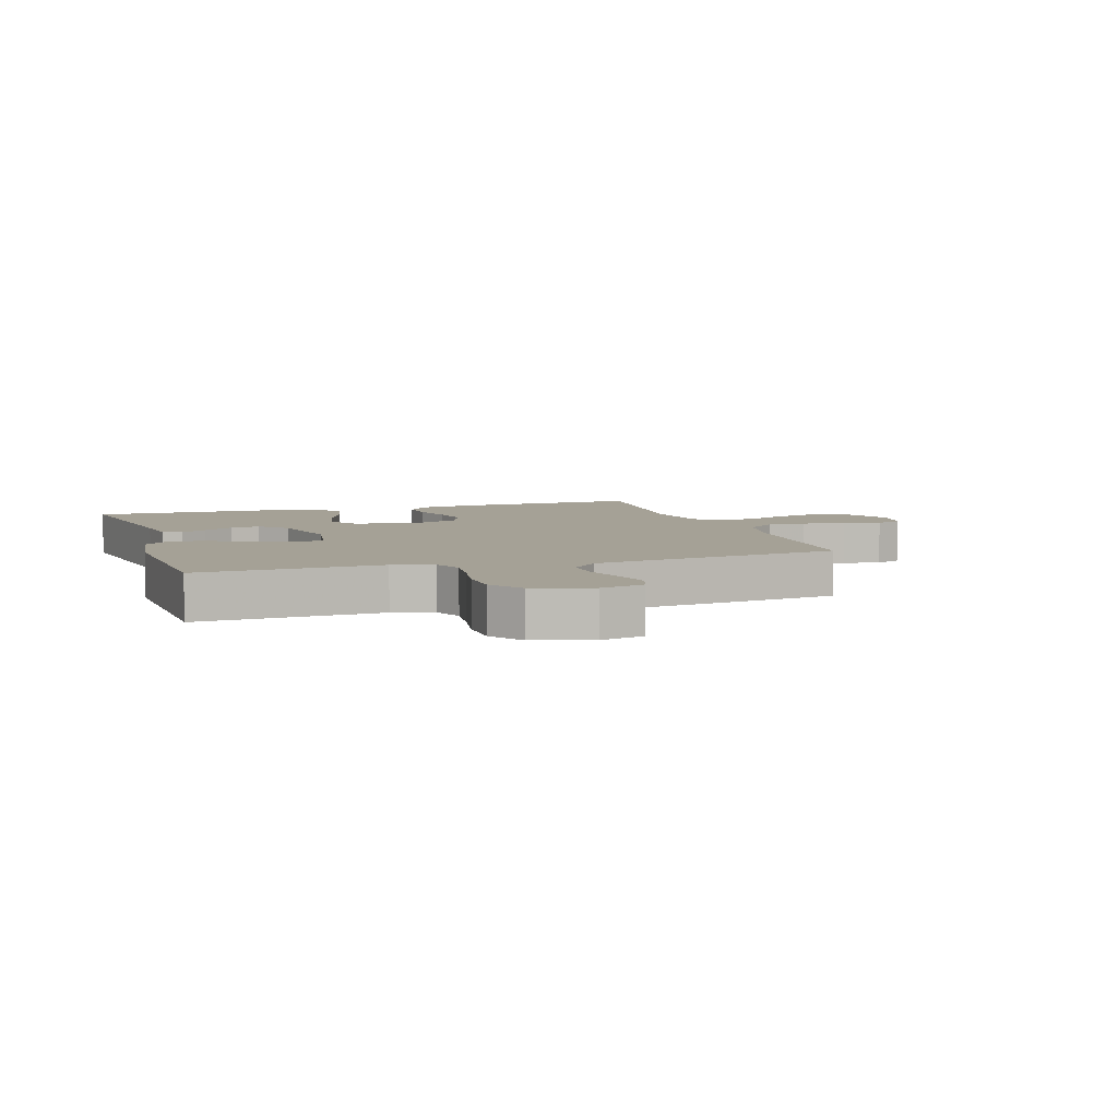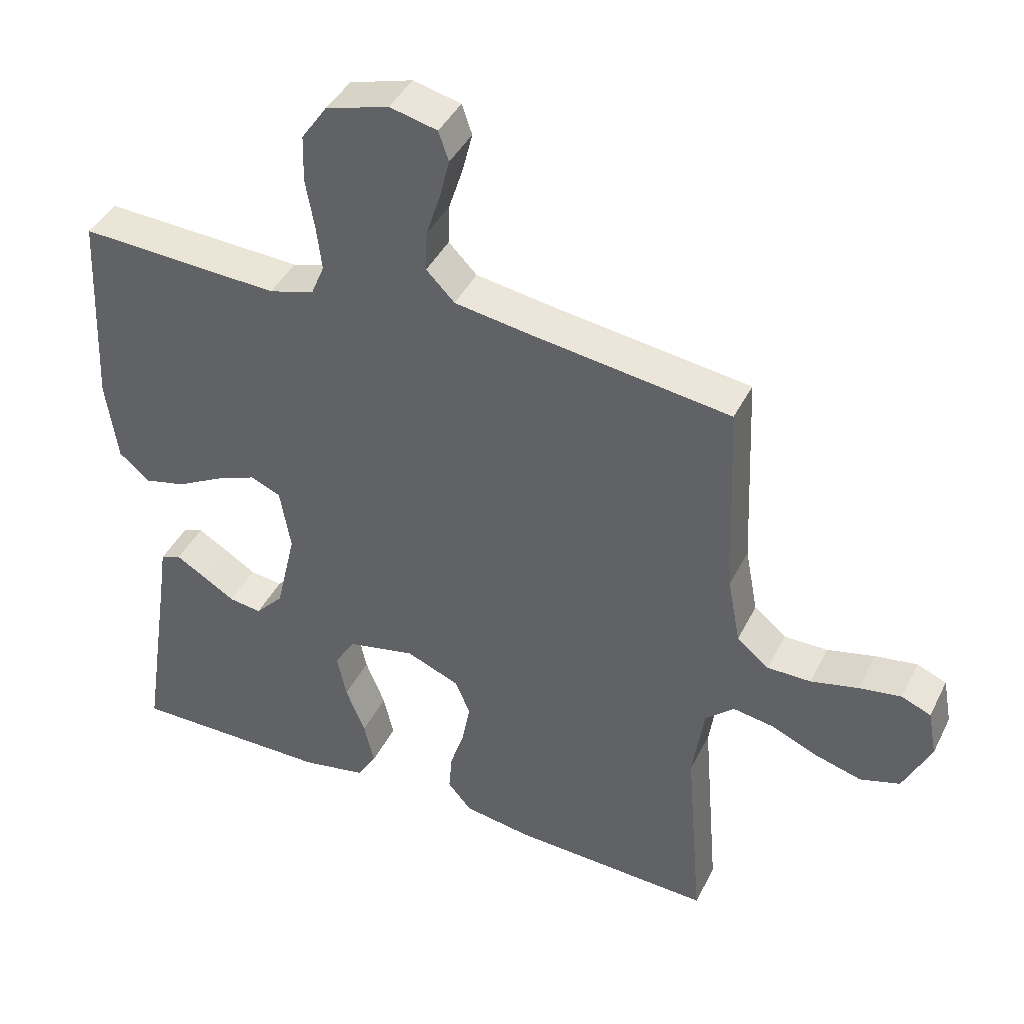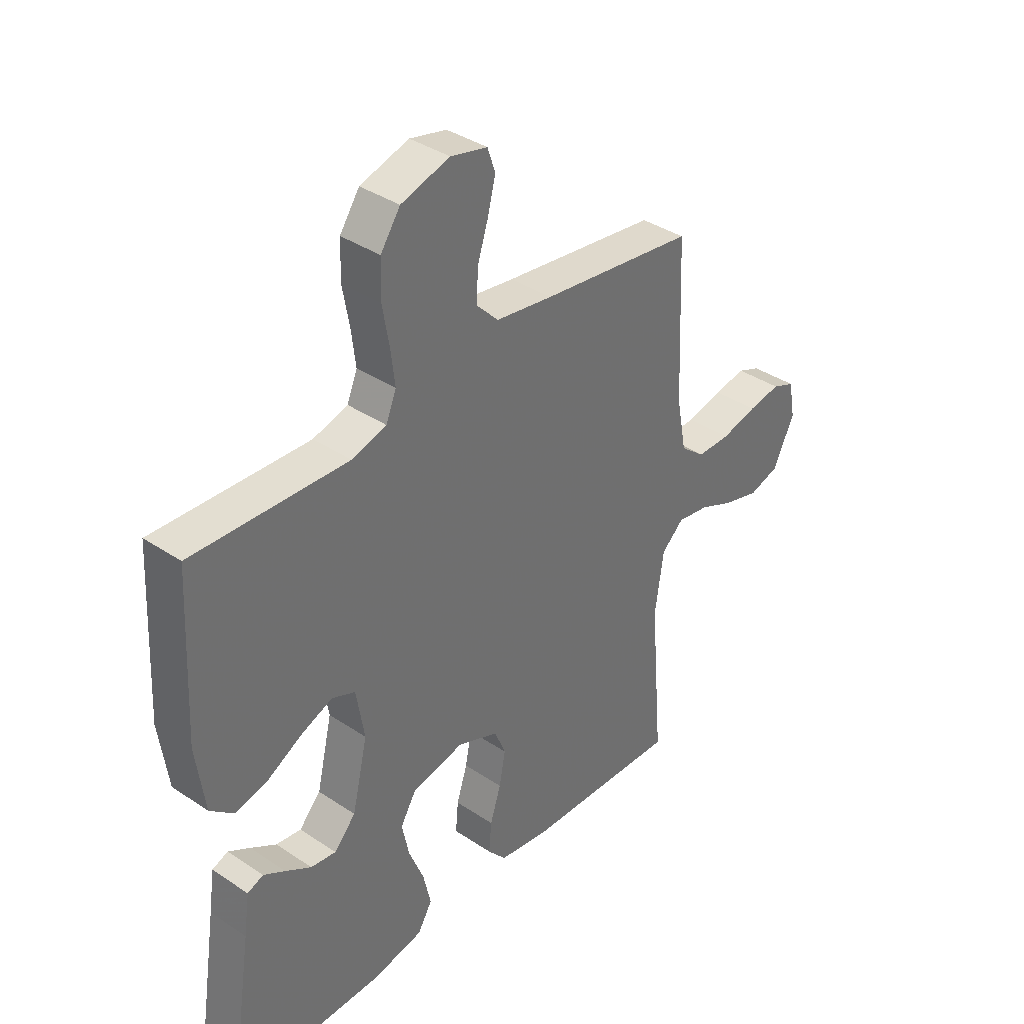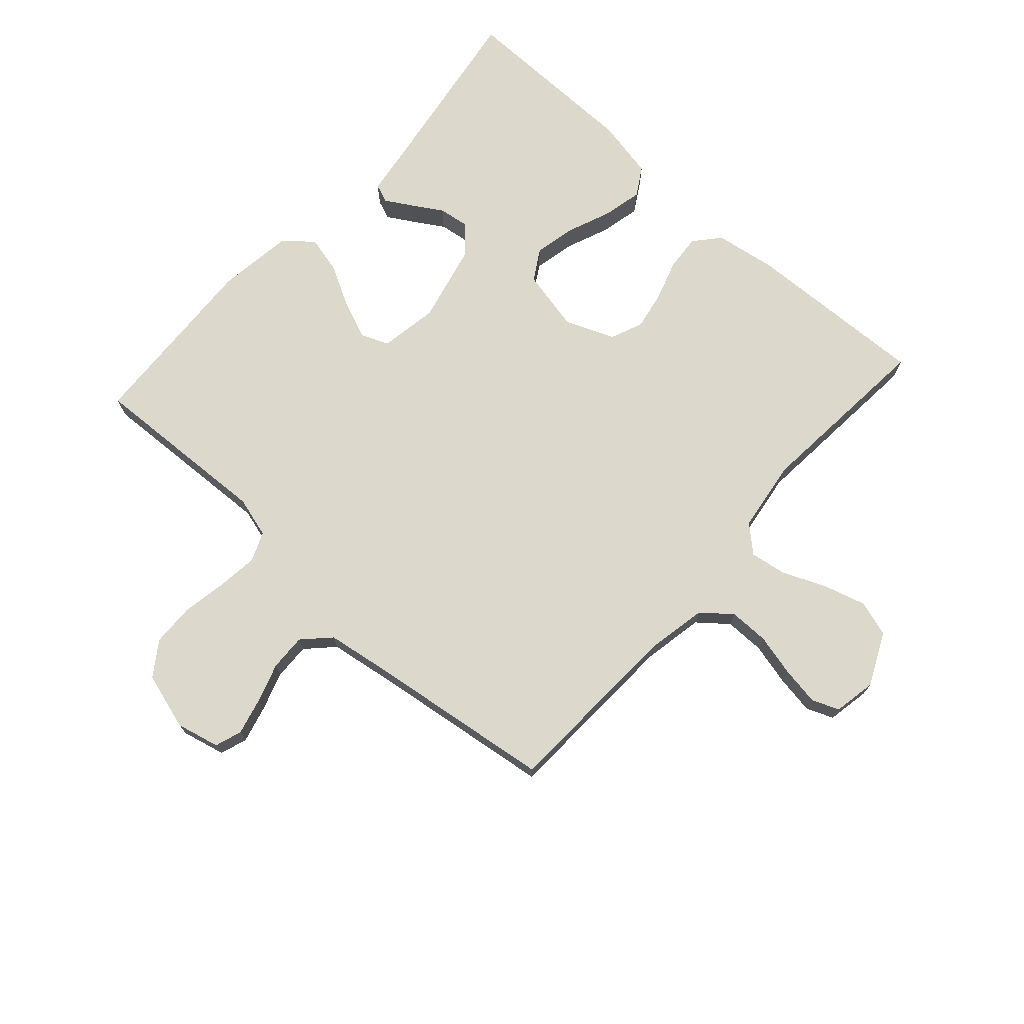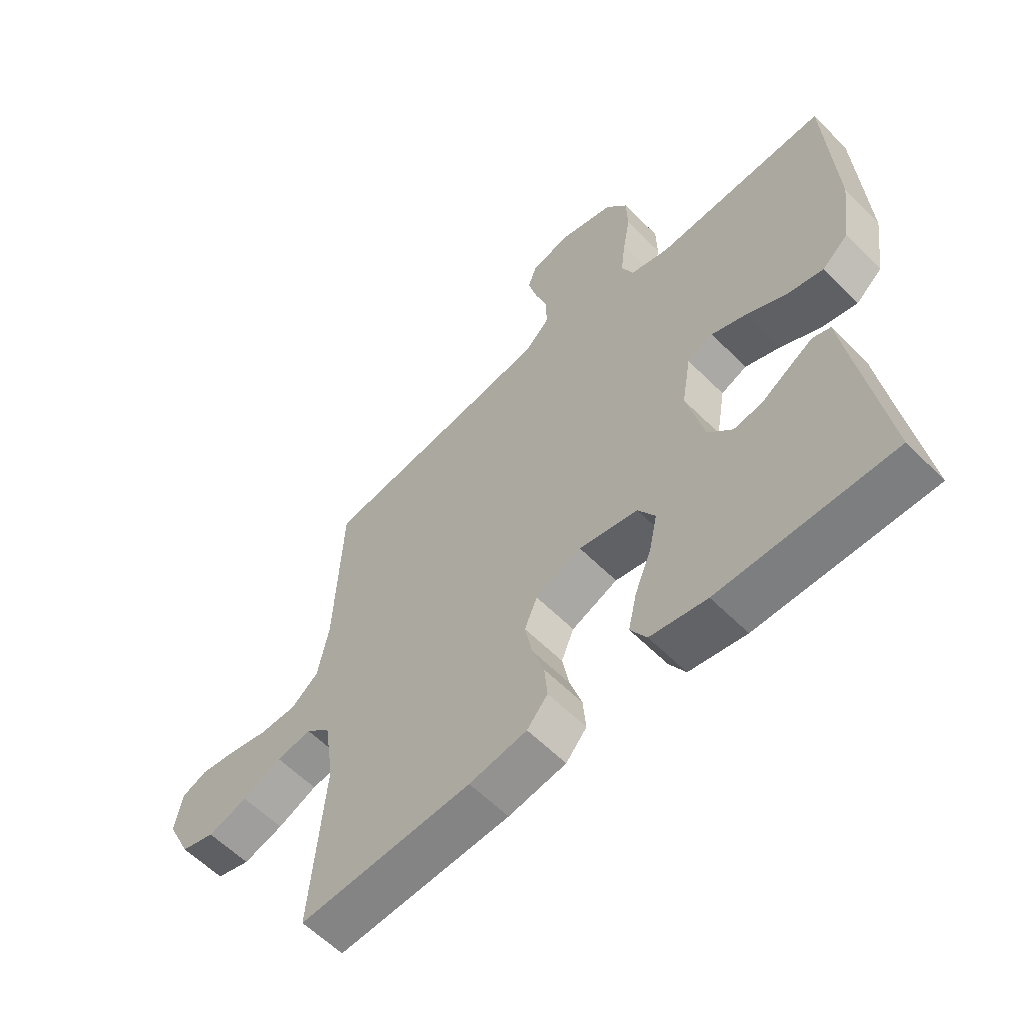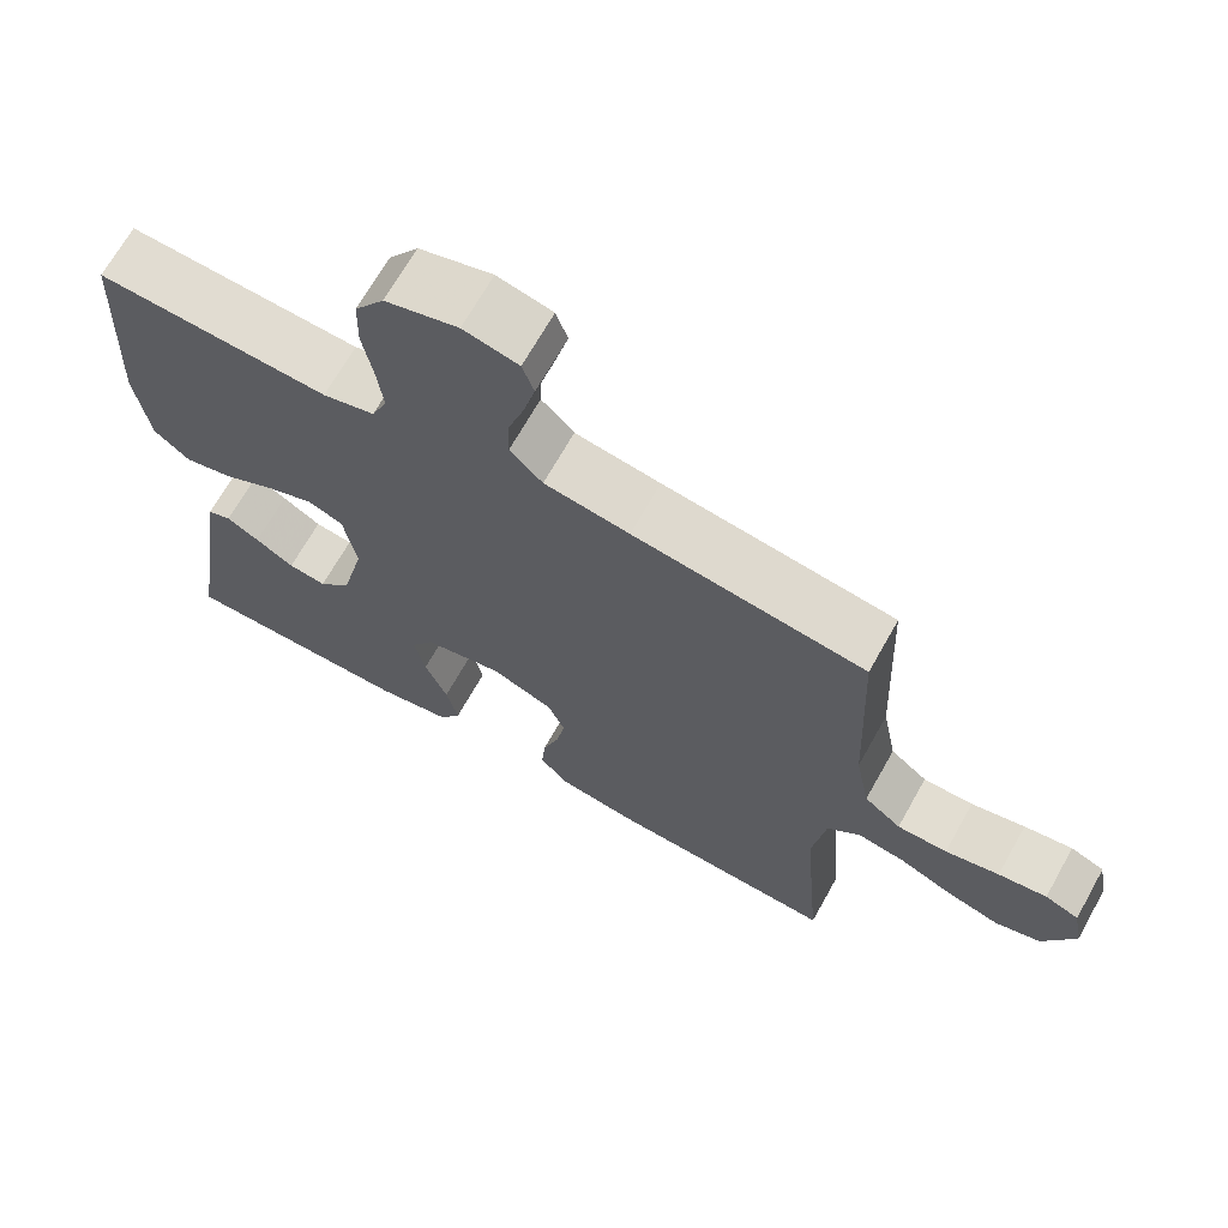
<metadata>
{"format":"obj","ext":"obj","renderer":"f3d","projection":"perspective","resolution":1024,"background":"white","views":[{"elev":6.1,"azim":-17.8,"up":"+Y"},{"elev":41.9,"azim":24.9,"up":"+Z"},{"elev":37.5,"azim":-49.4,"up":"+Z"},{"elev":72.7,"azim":42.0,"up":"+Y"},{"elev":-59.6,"azim":-135.6,"up":"+Z"},{"elev":68.5,"azim":29.3,"up":"+Z"}]}
</metadata>
<code>
v -0.5 0.07 -0.5
v -0.454 0.07 -0.2
v -0.443 0.07 -0.123
v -0.412 0.07 -0.111
v -0.37 0.07 -0.136
v -0.32 0.07 -0.167
v -0.271 0.07 -0.174
v -0.229 0.07 -0.129
v -0.199 0.07 0
v -0.215 0.07 0.095
v -0.26 0.07 0.114
v -0.322 0.07 0.089
v -0.39 0.07 0.052
v -0.452 0.07 0.037
v -0.498 0.07 0.076
v -0.515 0.07 0.2
v -0.5 0.07 0.5
v -0.2 0.07 0.486
v -0.133 0.07 0.505
v -0.113 0.07 0.553
v -0.121 0.07 0.62
v -0.134 0.07 0.694
v -0.132 0.07 0.764
v -0.094 0.07 0.819
v 0 0.07 0.847
v 0.071 0.07 0.83
v 0.086 0.07 0.786
v 0.071 0.07 0.726
v 0.05 0.07 0.661
v 0.048 0.07 0.601
v 0.09 0.07 0.558
v 0.2 0.07 0.541
v 0.5 0.07 0.5
v 0.513 0.07 0.2
v 0.532 0.07 0.1
v 0.58 0.07 0.061
v 0.645 0.07 0.061
v 0.715 0.07 0.078
v 0.778 0.07 0.088
v 0.822 0.07 0.07
v 0.835 0.07 0
v 0.794 0.07 -0.086
v 0.735 0.07 -0.104
v 0.665 0.07 -0.084
v 0.596 0.07 -0.054
v 0.535 0.07 -0.044
v 0.492 0.07 -0.083
v 0.475 0.07 -0.2
v 0.5 0.07 -0.5
v 0.2 0.07 -0.487
v 0.1 0.07 -0.471
v 0.064 0.07 -0.429
v 0.069 0.07 -0.37
v 0.09 0.07 -0.305
v 0.102 0.07 -0.241
v 0.08 0.07 -0.188
v 0 0.07 -0.155
v -0.102 0.07 -0.177
v -0.132 0.07 -0.227
v -0.118 0.07 -0.294
v -0.089 0.07 -0.366
v -0.074 0.07 -0.432
v -0.102 0.07 -0.479
v -0.2 0.07 -0.498
v -0.5 0 -0.5
v -0.454 0 -0.2
v -0.443 0 -0.123
v -0.412 0 -0.111
v -0.37 0 -0.136
v -0.32 0 -0.167
v -0.271 0 -0.174
v -0.229 0 -0.129
v -0.199 0 0
v -0.215 0 0.095
v -0.26 0 0.114
v -0.322 0 0.089
v -0.39 0 0.052
v -0.452 0 0.037
v -0.498 0 0.076
v -0.515 0 0.2
v -0.5 0 0.5
v -0.2 0 0.486
v -0.133 0 0.505
v -0.113 0 0.553
v -0.121 0 0.62
v -0.134 0 0.694
v -0.132 0 0.764
v -0.094 0 0.819
v 0 0 0.847
v 0.071 0 0.83
v 0.086 0 0.786
v 0.071 0 0.726
v 0.05 0 0.661
v 0.048 0 0.601
v 0.09 0 0.558
v 0.2 0 0.541
v 0.5 0 0.5
v 0.513 0 0.2
v 0.532 0 0.1
v 0.58 0 0.061
v 0.645 0 0.061
v 0.715 0 0.078
v 0.778 0 0.088
v 0.822 0 0.07
v 0.835 0 0
v 0.794 0 -0.086
v 0.735 0 -0.104
v 0.665 0 -0.084
v 0.596 0 -0.054
v 0.535 0 -0.044
v 0.492 0 -0.083
v 0.475 0 -0.2
v 0.5 0 -0.5
v 0.2 0 -0.487
v 0.1 0 -0.471
v 0.064 0 -0.429
v 0.069 0 -0.37
v 0.09 0 -0.305
v 0.102 0 -0.241
v 0.08 0 -0.188
v 0 0 -0.155
v -0.102 0 -0.177
v -0.132 0 -0.227
v -0.118 0 -0.294
v -0.089 0 -0.366
v -0.074 0 -0.432
v -0.102 0 -0.479
v -0.2 0 -0.498
f 64 1 2
f 63 64 2
f 62 63 2
f 61 62 2
f 60 61 2
f 59 60 2
f 58 59 2
f 57 58 2
f 52 53 54
f 51 52 54
f 50 51 54
f 49 50 54
f 48 49 54
f 47 48 54 55
f 46 47 55 56
f 43 44 45
f 42 43 45
f 41 42 45
f 40 41 45
f 39 40 45
f 38 39 45
f 37 38 45
f 36 37 45 46
f 46 56 57
f 36 46 57
f 35 36 57
f 32 33 34
f 34 35 57
f 32 34 57
f 31 32 57
f 27 28 29
f 26 27 29
f 25 26 29
f 24 25 29
f 23 24 29
f 22 23 29
f 21 22 29
f 20 21 29 30
f 30 31 57
f 20 30 57
f 19 20 57
f 16 17 18
f 15 16 18
f 14 15 18
f 13 14 18
f 12 13 18
f 11 12 18 19
f 4 5 6
f 3 4 6
f 2 3 6
f 2 6 7
f 57 2 7
f 10 11 19
f 9 10 19 57
f 8 9 57
f 7 8 57
f 66 65 128
f 66 128 127
f 66 127 126
f 66 126 125
f 66 125 124
f 66 124 123
f 66 123 122
f 66 122 121
f 118 117 116
f 118 116 115
f 118 115 114
f 118 114 113
f 118 113 112
f 119 118 112 111
f 120 119 111 110
f 109 108 107
f 109 107 106
f 109 106 105
f 109 105 104
f 109 104 103
f 109 103 102
f 109 102 101
f 110 109 101 100
f 121 120 110
f 121 110 100
f 121 100 99
f 98 97 96
f 121 99 98
f 121 98 96
f 121 96 95
f 93 92 91
f 93 91 90
f 93 90 89
f 93 89 88
f 93 88 87
f 93 87 86
f 93 86 85
f 94 93 85 84
f 121 95 94
f 121 94 84
f 121 84 83
f 82 81 80
f 82 80 79
f 82 79 78
f 82 78 77
f 82 77 76
f 83 82 76 75
f 70 69 68
f 70 68 67
f 70 67 66
f 71 70 66
f 71 66 121
f 83 75 74
f 121 83 74 73
f 121 73 72
f 121 72 71
f 1 65 66 2
f 2 66 67 3
f 3 67 68 4
f 4 68 69 5
f 5 69 70 6
f 6 70 71 7
f 7 71 72 8
f 8 72 73 9
f 9 73 74 10
f 10 74 75 11
f 11 75 76 12
f 12 76 77 13
f 13 77 78 14
f 14 78 79 15
f 15 79 80 16
f 16 80 81 17
f 17 81 82 18
f 18 82 83 19
f 19 83 84 20
f 20 84 85 21
f 21 85 86 22
f 22 86 87 23
f 23 87 88 24
f 24 88 89 25
f 25 89 90 26
f 26 90 91 27
f 27 91 92 28
f 28 92 93 29
f 29 93 94 30
f 30 94 95 31
f 31 95 96 32
f 32 96 97 33
f 33 97 98 34
f 34 98 99 35
f 35 99 100 36
f 36 100 101 37
f 37 101 102 38
f 38 102 103 39
f 39 103 104 40
f 40 104 105 41
f 41 105 106 42
f 42 106 107 43
f 43 107 108 44
f 44 108 109 45
f 45 109 110 46
f 46 110 111 47
f 47 111 112 48
f 48 112 113 49
f 49 113 114 50
f 50 114 115 51
f 51 115 116 52
f 52 116 117 53
f 53 117 118 54
f 54 118 119 55
f 55 119 120 56
f 56 120 121 57
f 57 121 122 58
f 58 122 123 59
f 59 123 124 60
f 60 124 125 61
f 61 125 126 62
f 62 126 127 63
f 63 127 128 64
f 64 128 65 1

</code>
